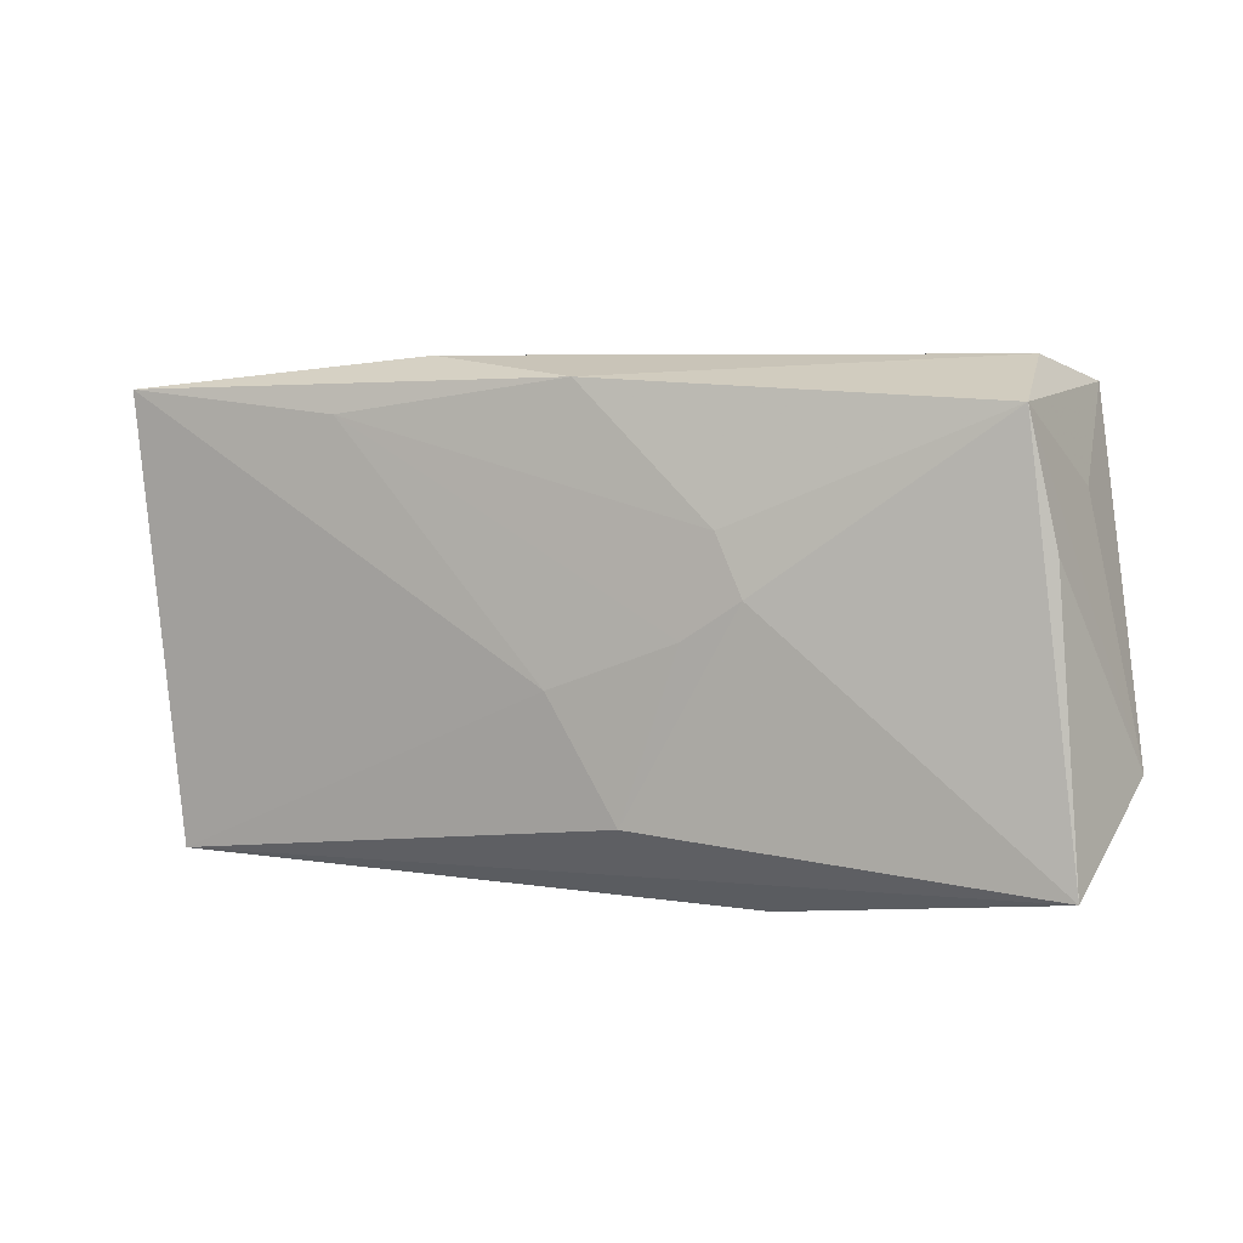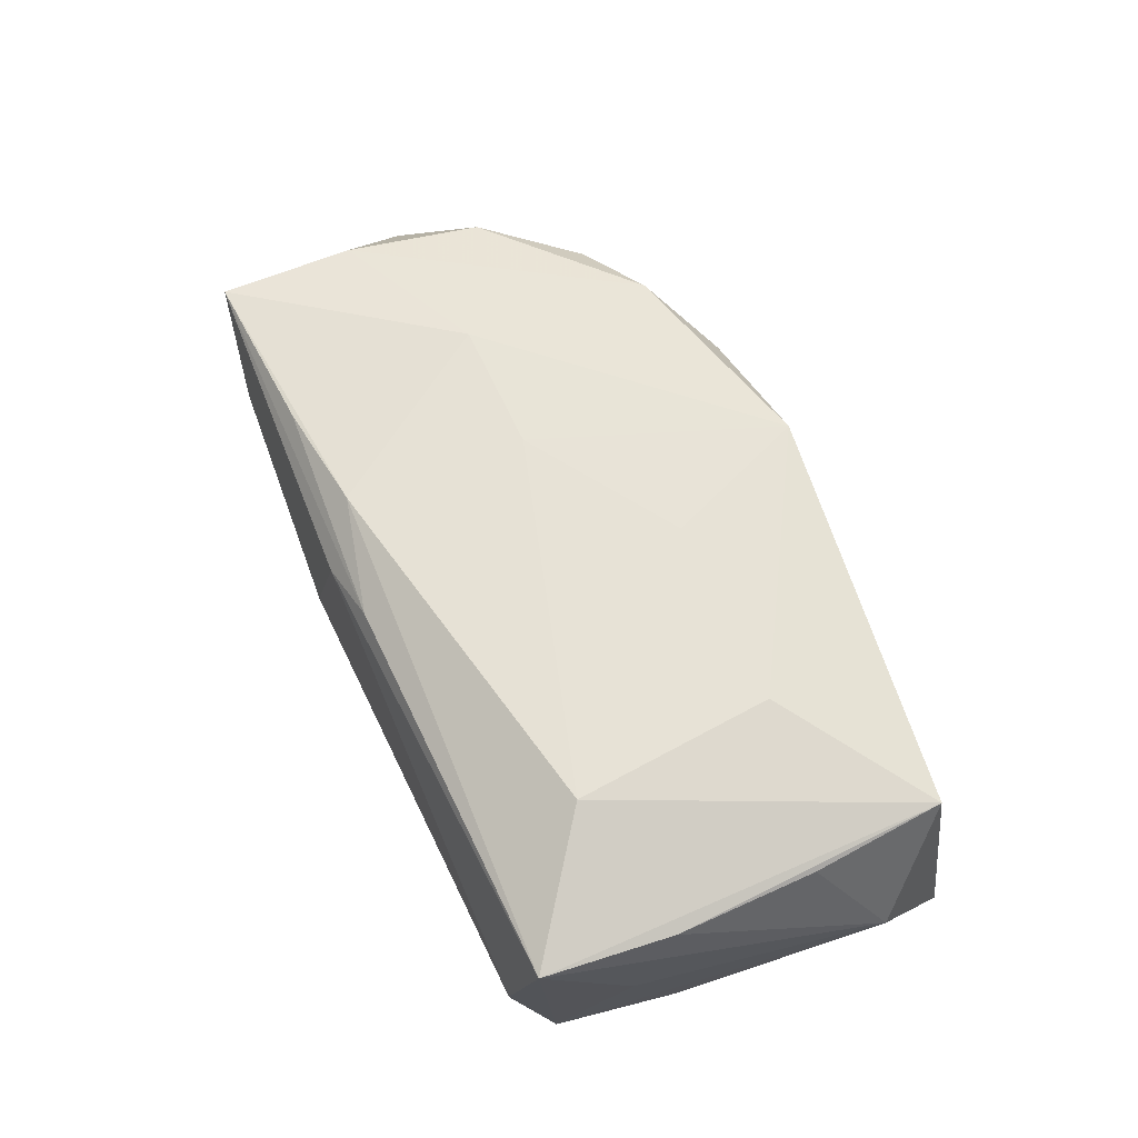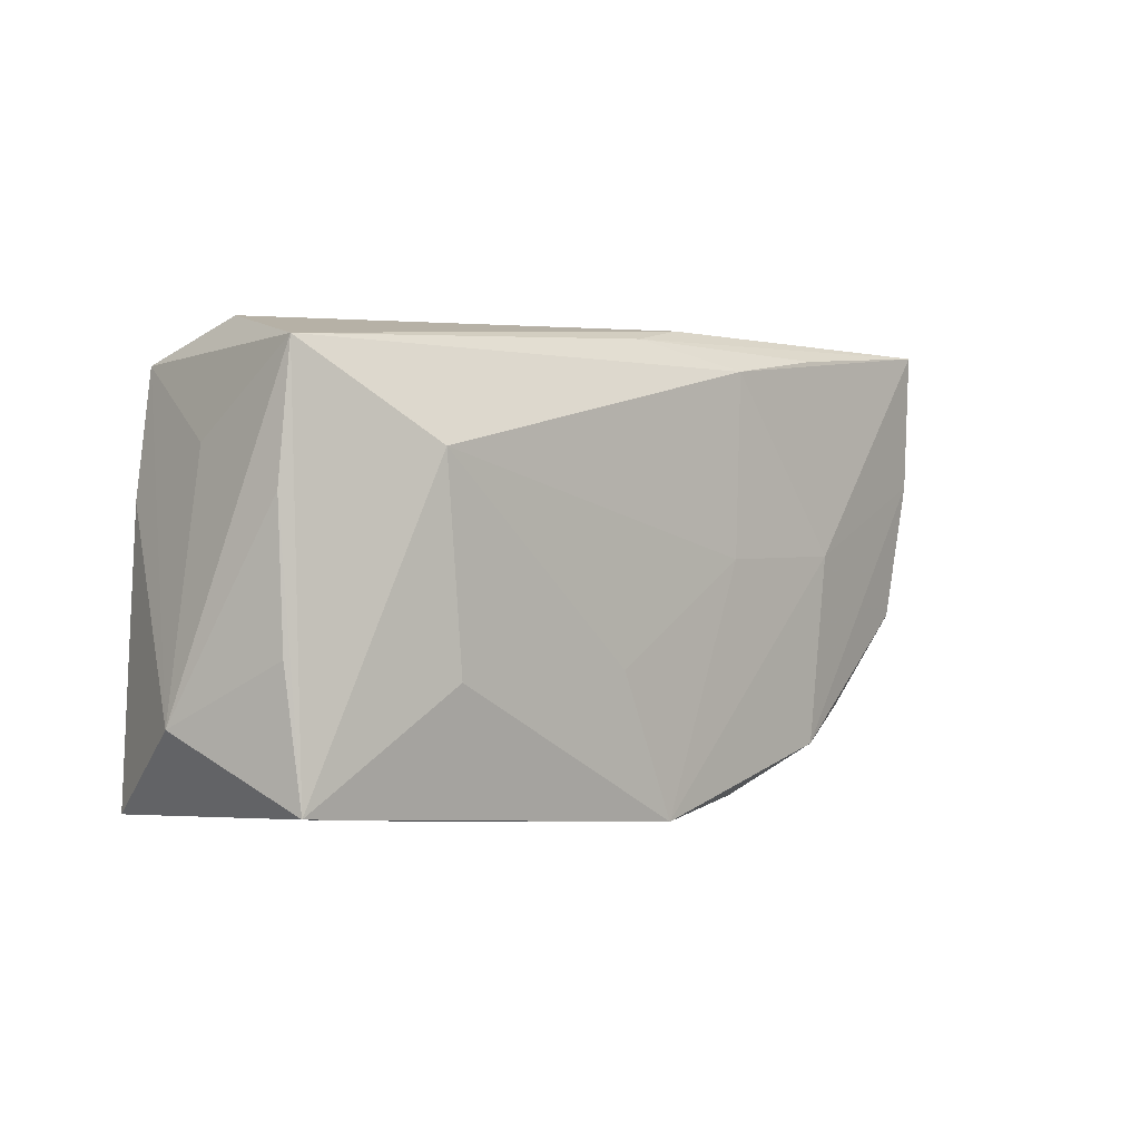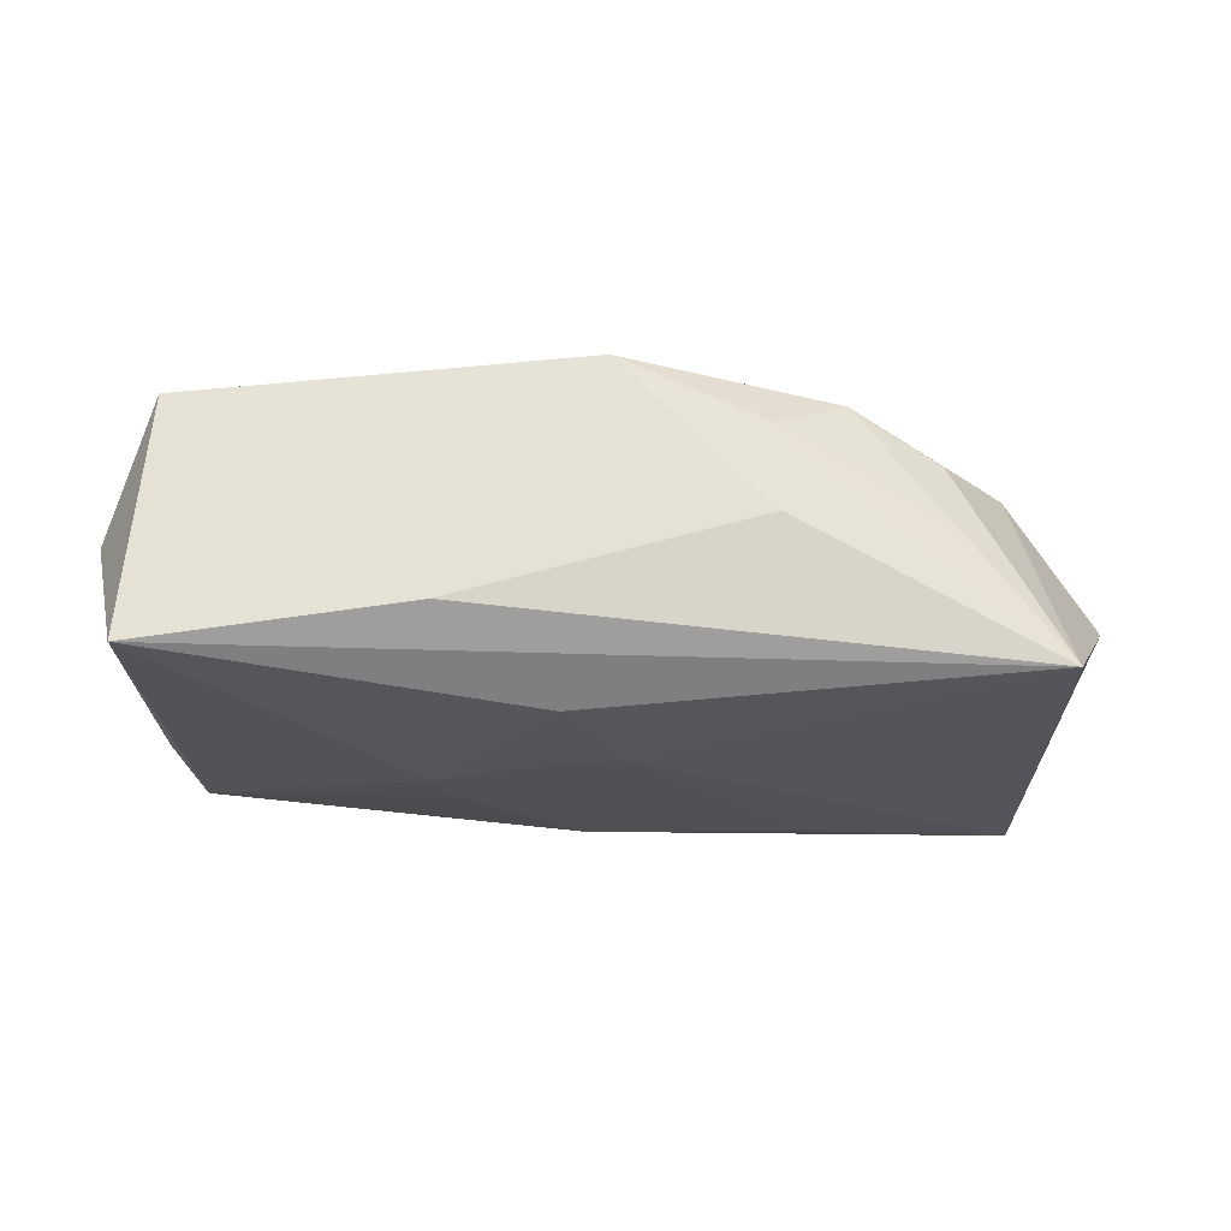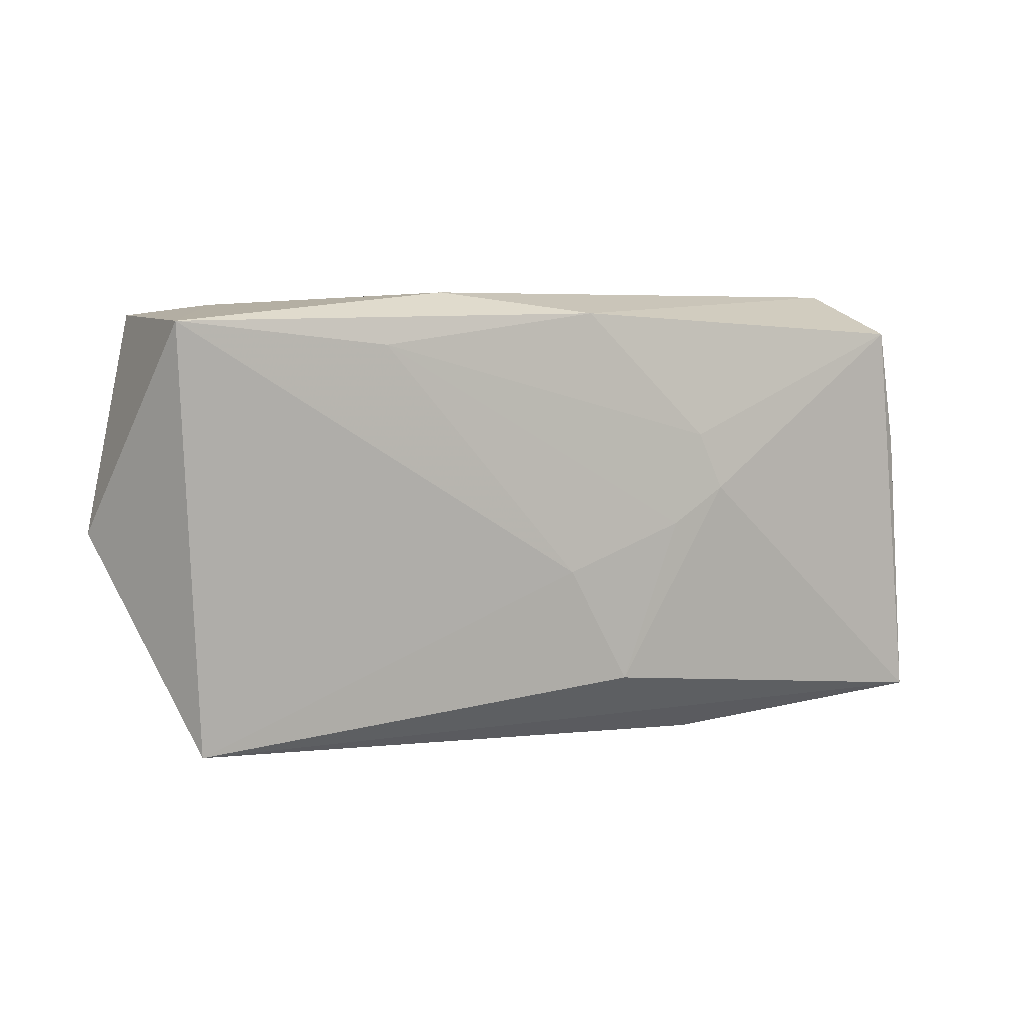
<metadata>
{"format":"obj","ext":"obj","renderer":"f3d","projection":"perspective","resolution":1024,"background":"white","views":[{"elev":4.5,"azim":-157.9,"up":"+Y"},{"elev":63.0,"azim":-114.5,"up":"+Z"},{"elev":3.4,"azim":-42.7,"up":"+Y"},{"elev":-21.1,"azim":-3.8,"up":"+Z"},{"elev":5.7,"azim":154.9,"up":"+Y"}]}
</metadata>
<code>
v 0.04356 -0.0006367 -0.0004736
v -0.02448 0.01049 0.01467
v -0.0001713 0.01894 -0.01344
v -0.03655 0.01075 -0.0003609
v 0.03619 -0.0197 -0.01039
v 5.169e-05 0.01945 0.01043
v 0.03874 0.01827 -0.01329
v 0.03695 0.006383 0.009441
v -0.009059 -0.0007624 -0.01392
v -0.04081 -0.01096 0.0009707
v 0.03263 0.01967 -0.001573
v 0.01286 -0.02194 0.001094
v -0.0364 0.005993 -0.01007
v 0.0343 -0.005844 0.009506
v 0.02123 0.0004479 0.01294
v -0.03681 -0.005193 0.0107
v -0.02094 -0.01965 0.005974
v 0.02757 -0.01397 0.008921
v -0.01402 -0.02194 -0.006913
v -0.01172 0.007536 -0.01377
v -0.03622 -0.0169 0.01208
v 0.008472 0.000663 0.0138
v 0.03718 0.01876 0.009647
v -0.003923 -0.01523 -0.0134
v 0.006058 0.02037 0.008698
v 0.02824 -0.01818 0.0007198
v 0.01938 -0.01645 0.01295
v 0.001924 -0.004827 -0.01399
v -0.03819 -0.01907 -0.009903
v -0.03286 0.02063 -0.0009843
v 0.02001 0.01618 -0.01376
v 0.0126 -0.02091 0.009148
v -0.03531 0.0188 0.009817
v -0.03426 0.0169 -0.01103
v 0.02068 0.01803 0.01142
v -0.005701 -0.007898 0.01467
v -0.02301 -0.007582 0.01467
v 0.01322 0.02082 -0.009704
v -0.03668 0.007271 0.009971
v -0.0004506 -0.02102 0.01467
v 0.01009 0.01687 0.01273
v -0.01396 0.002451 -0.01384
f 24 5 29
f 14 5 1
f 7 23 1
f 1 5 7
f 7 3 38
f 7 31 3
f 24 29 42
f 42 29 34
f 19 29 5
f 30 25 38
f 38 3 30
f 30 3 34
f 2 22 41
f 2 40 36
f 36 22 2
f 40 22 36
f 1 23 8
f 8 14 1
f 14 8 27
f 11 7 38
f 23 7 11
f 38 25 11
f 11 25 23
f 34 3 20
f 20 42 34
f 3 31 20
f 31 7 28
f 28 5 24
f 28 7 5
f 37 40 2
f 2 21 37
f 37 21 40
f 29 21 10
f 40 19 12
f 12 19 5
f 17 21 29
f 29 19 17
f 40 21 17
f 17 19 40
f 35 41 23
f 32 27 40
f 40 12 32
f 32 12 5
f 5 14 18
f 14 27 18
f 15 8 23
f 15 27 8
f 23 41 15
f 15 41 22
f 15 22 40
f 40 27 15
f 31 28 9
f 9 20 31
f 42 20 9
f 24 42 9
f 9 28 24
f 34 29 13
f 13 10 34
f 29 10 13
f 33 30 34
f 33 21 2
f 2 41 33
f 25 30 33
f 5 18 26
f 26 18 27
f 26 32 5
f 27 32 26
f 34 10 4
f 4 33 34
f 10 33 4
f 21 33 39
f 39 33 10
f 25 33 6
f 6 33 41
f 41 35 6
f 23 25 6
f 6 35 23
f 16 10 21
f 21 39 16
f 16 39 10

</code>
